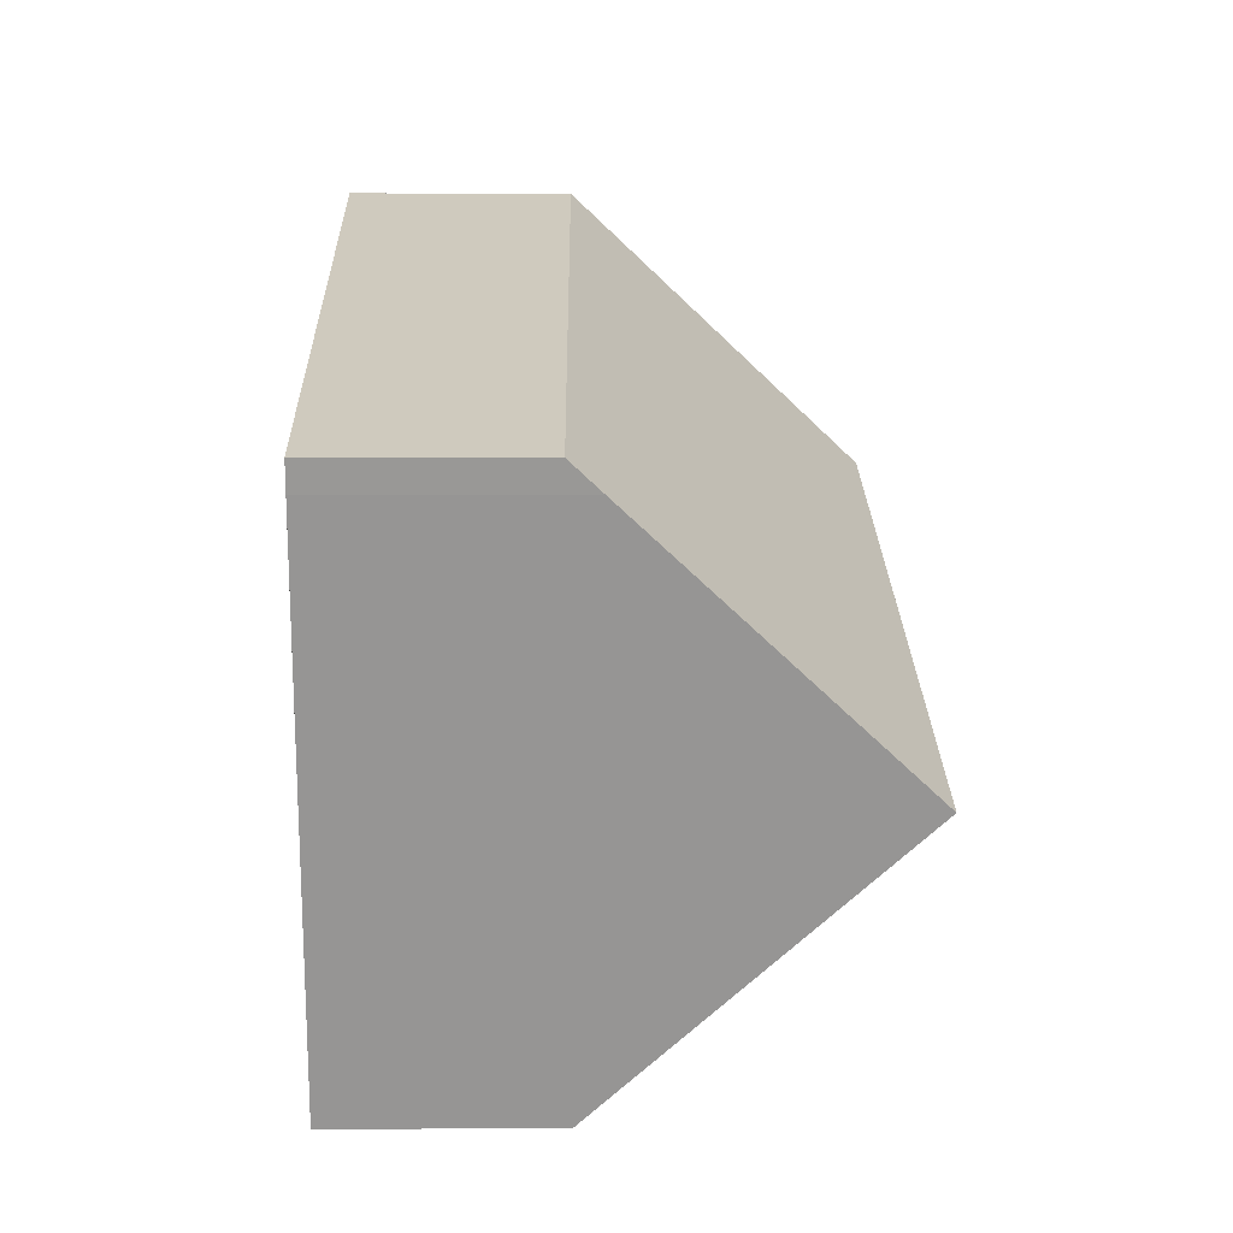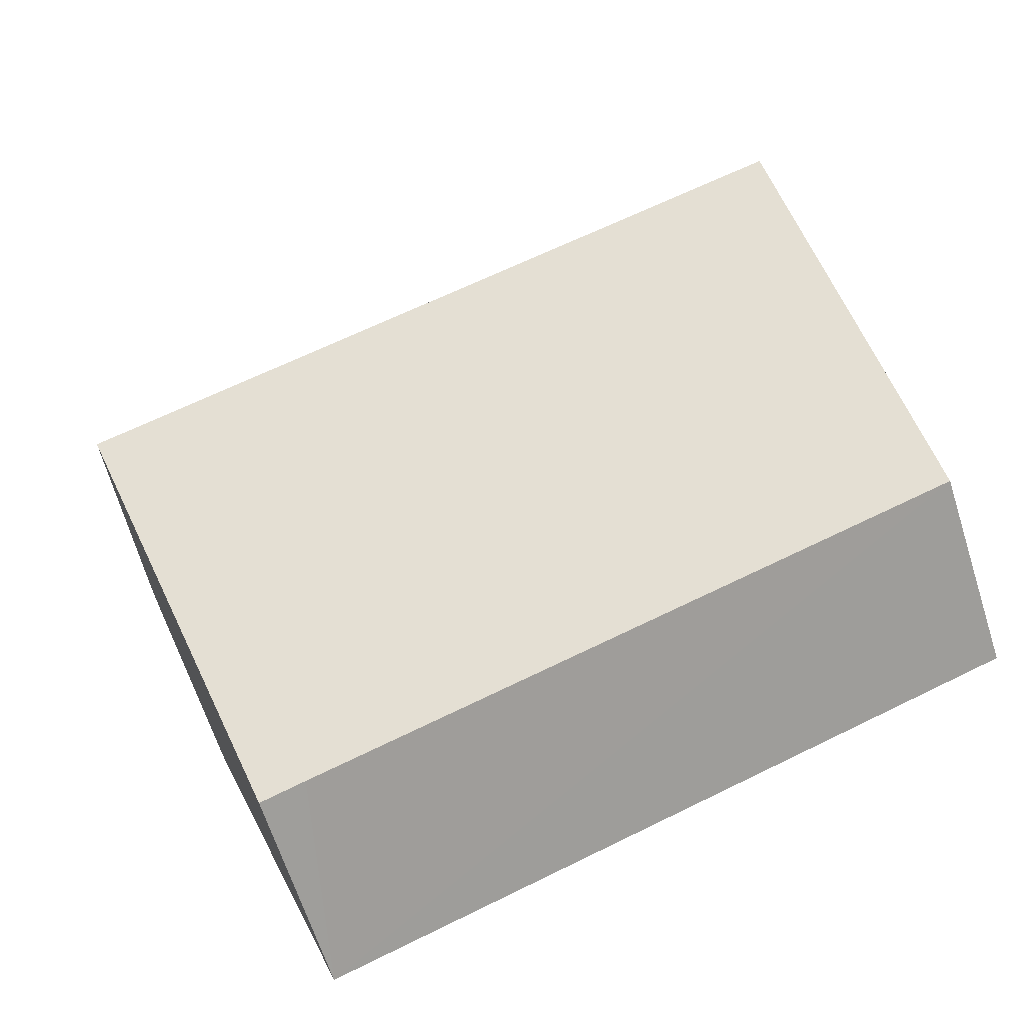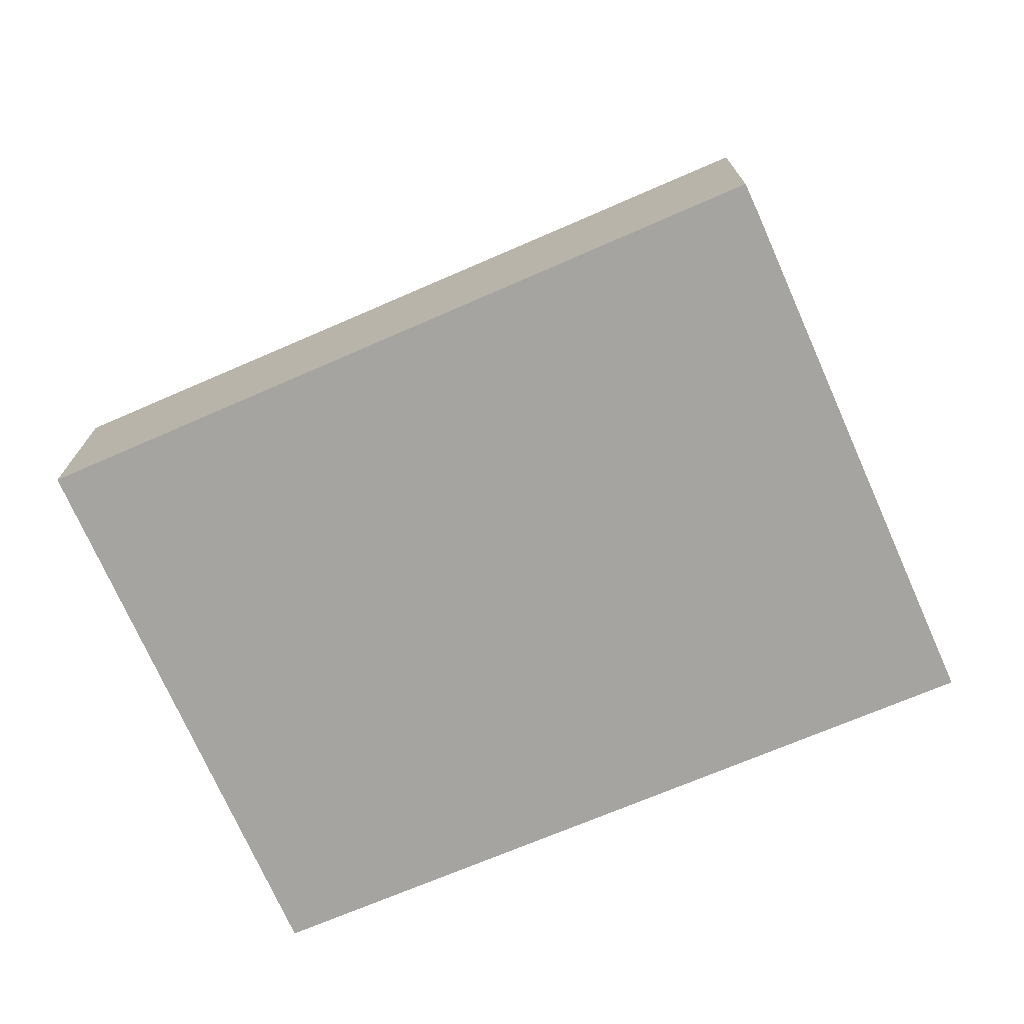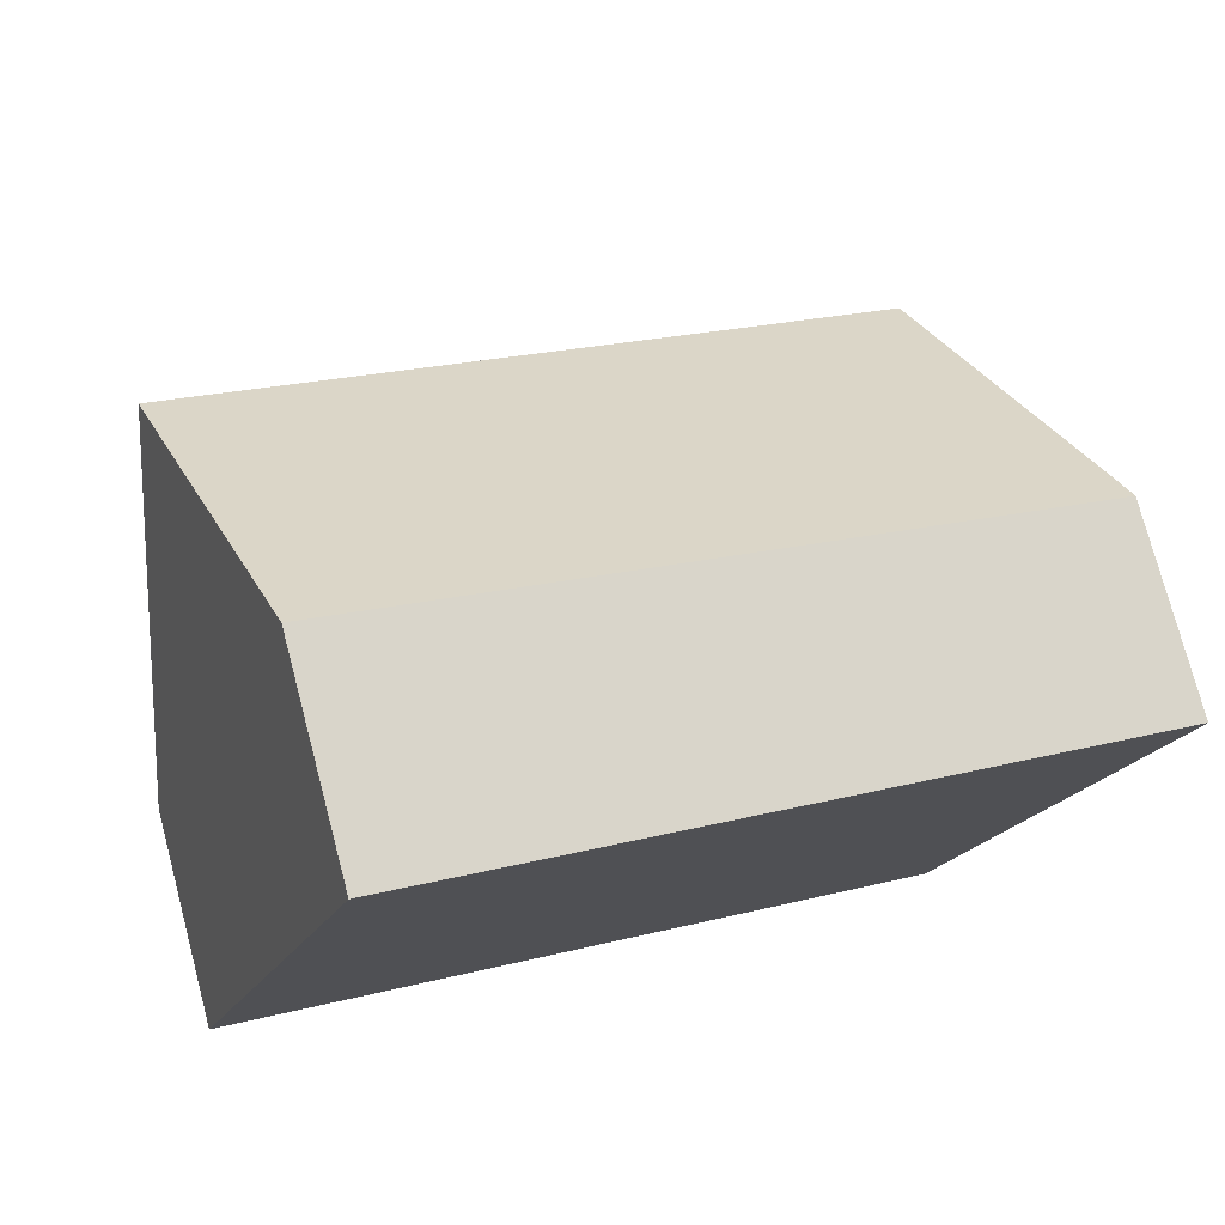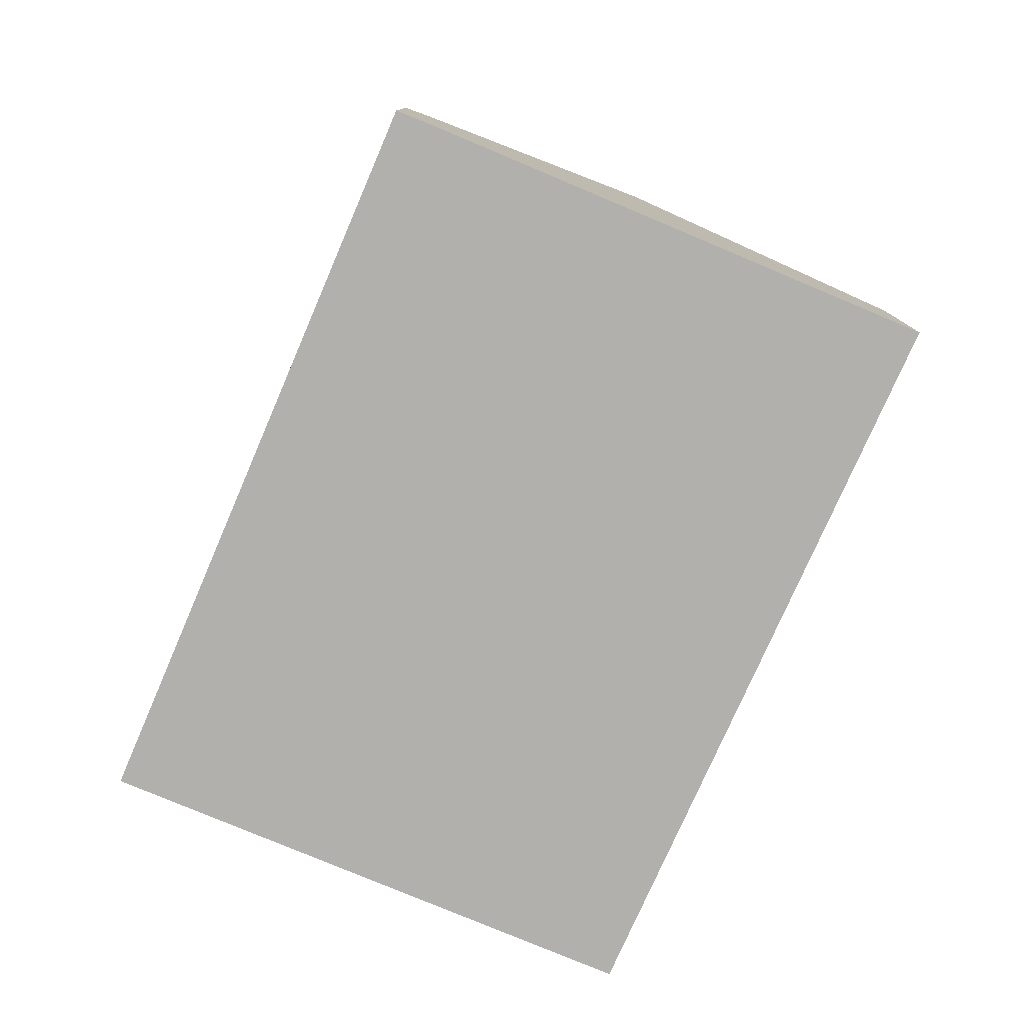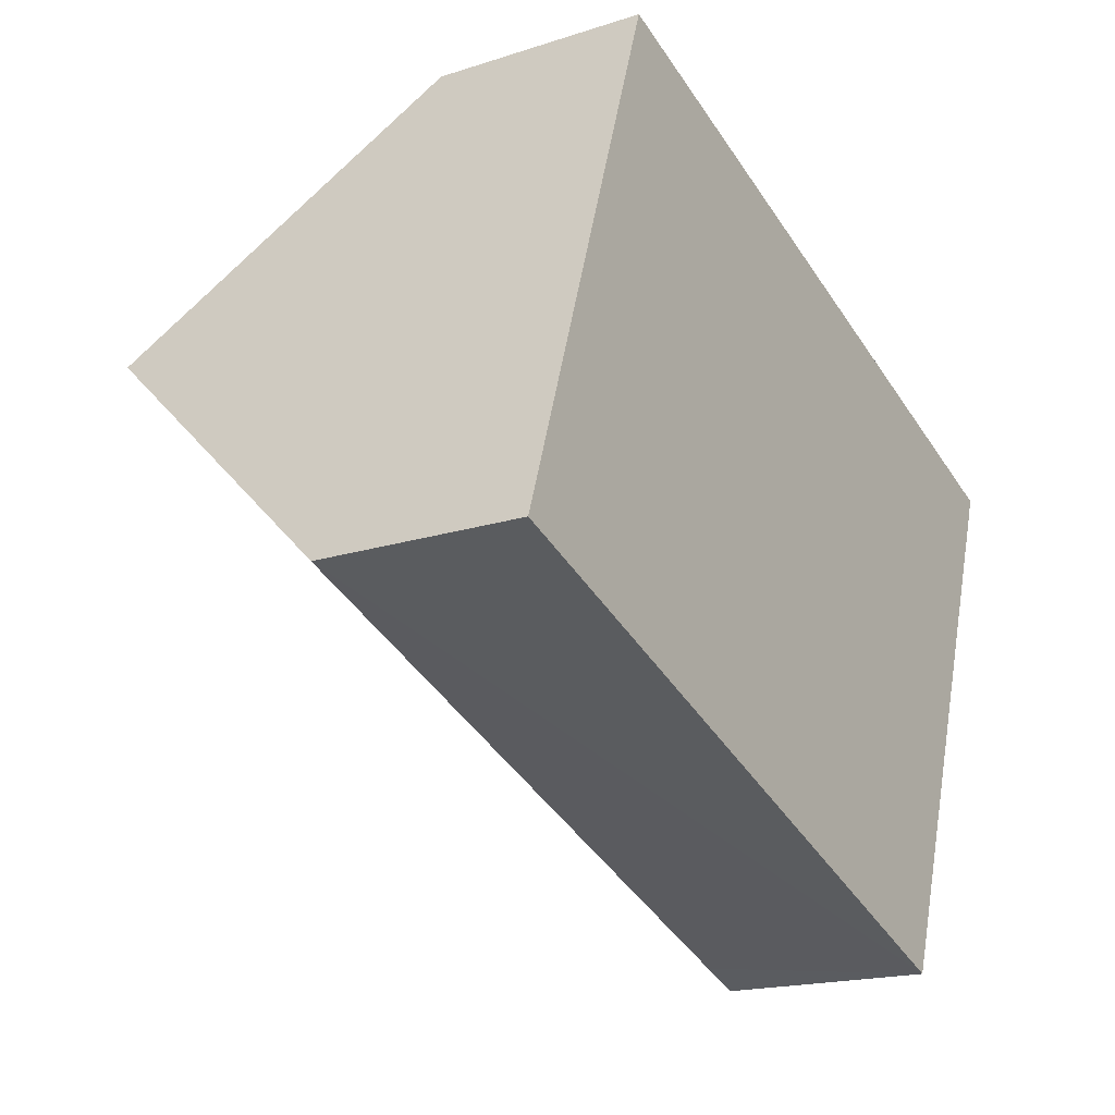
<metadata>
{"format":"obj","ext":"obj","renderer":"f3d","projection":"perspective","resolution":1024,"background":"white","views":[{"elev":3.8,"azim":88.5,"up":"+Z"},{"elev":-65.4,"azim":-162.3,"up":"+Z"},{"elev":-73.5,"azim":42.8,"up":"+Y"},{"elev":76.3,"azim":-14.8,"up":"+Z"},{"elev":-78.8,"azim":86.1,"up":"+Y"},{"elev":-18.2,"azim":-58.0,"up":"+Z"}]}
</metadata>
<code>
v  1.413 7.839 4.145
v  10.31 3.276 -3.775
v  0 3.27 2.002e-16
v  12.43 7.839 0.105
v  11.12 3.609 -3.73
v  11.01 3.273 -4.035
v  13.74 3.619 3.932
v  12.27 3.181 4.916
v  13.88 3.156 4.355
v  2.805 3.337 8.229
v  11.01 2.471e-16 -4.035
v  0 0 0
v  10.31 2.312e-16 -3.775
v  1.413 -2.538e-16 4.145
v  2.805 -5.039e-16 8.229
v  12.27 -3.01e-16 4.916
v  13.88 -2.667e-16 4.355
v  13.74 -2.408e-16 3.932
v  12.43 -6.429e-18 0.105
v  11.12 2.284e-16 -3.73
g defaultobject
f 1 2 3
f 2 1 4
f 2 4 5
f 2 5 6
f 7 8 9
f 8 7 10
f 10 7 1
f 1 7 4
f 11 2 6
f 2 11 3
f 3 11 12
f 12 11 13
f 12 1 3
f 1 12 10
f 10 12 14
f 10 14 15
f 15 8 10
f 8 15 16
f 8 16 9
f 9 16 17
f 9 18 7
f 18 9 17
f 18 4 7
f 4 18 19
f 4 19 5
f 5 19 20
f 5 20 6
f 6 20 11
f 16 18 17
f 18 16 19
f 19 16 15
f 19 15 20
f 20 15 11
f 11 15 13
f 13 15 14
f 13 14 12

</code>
